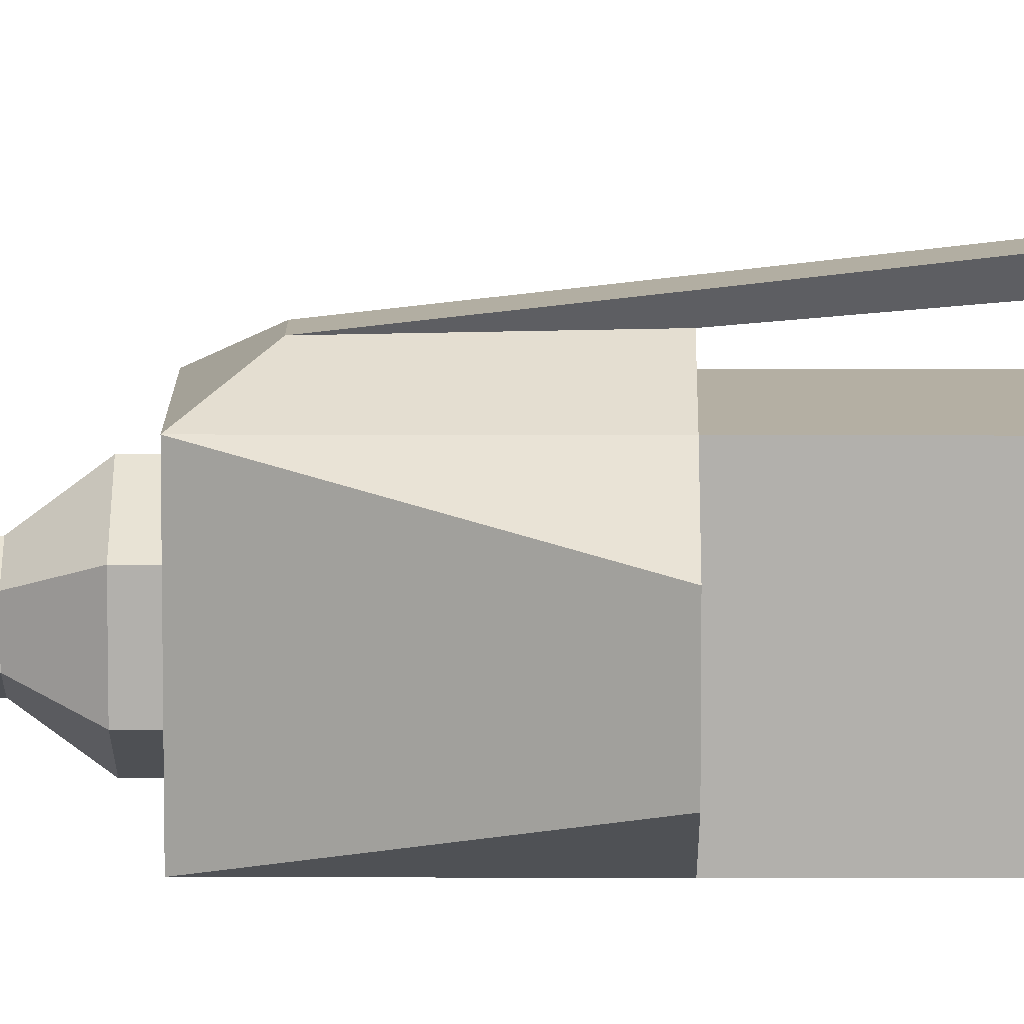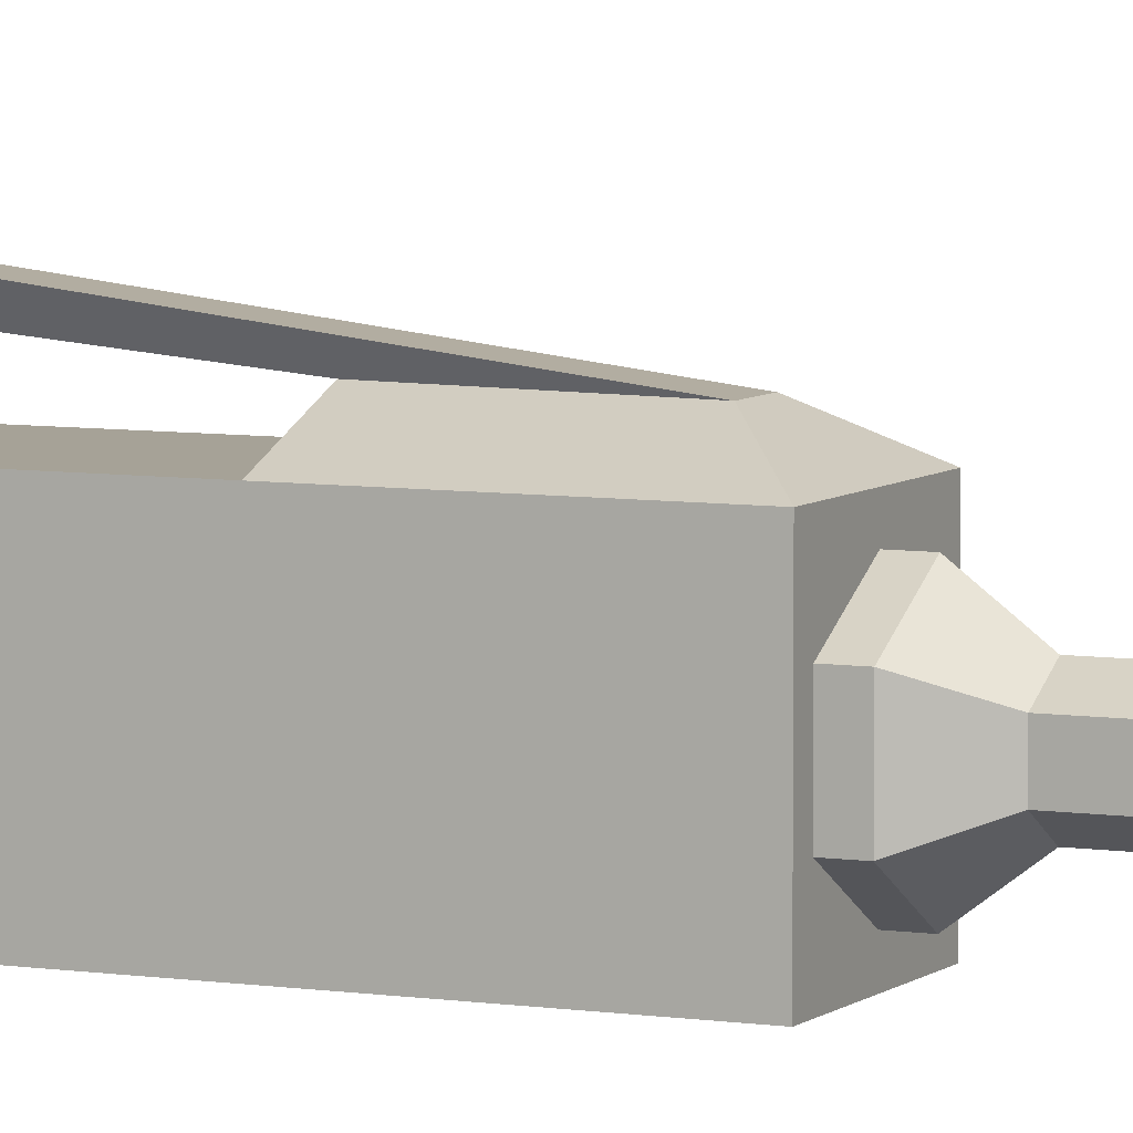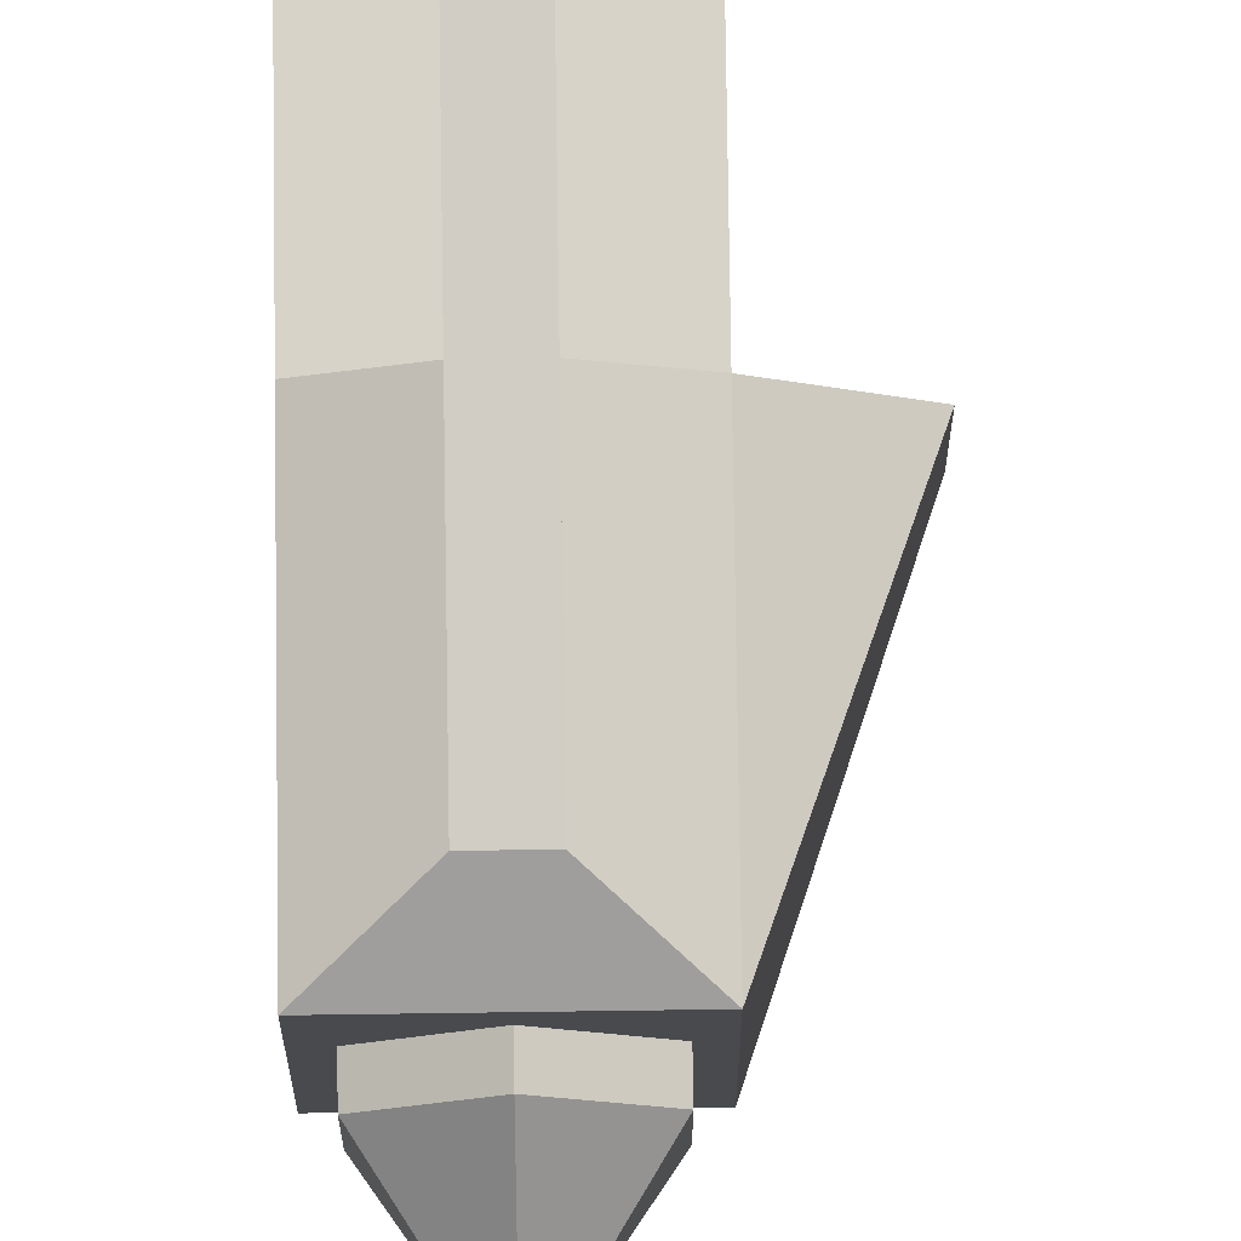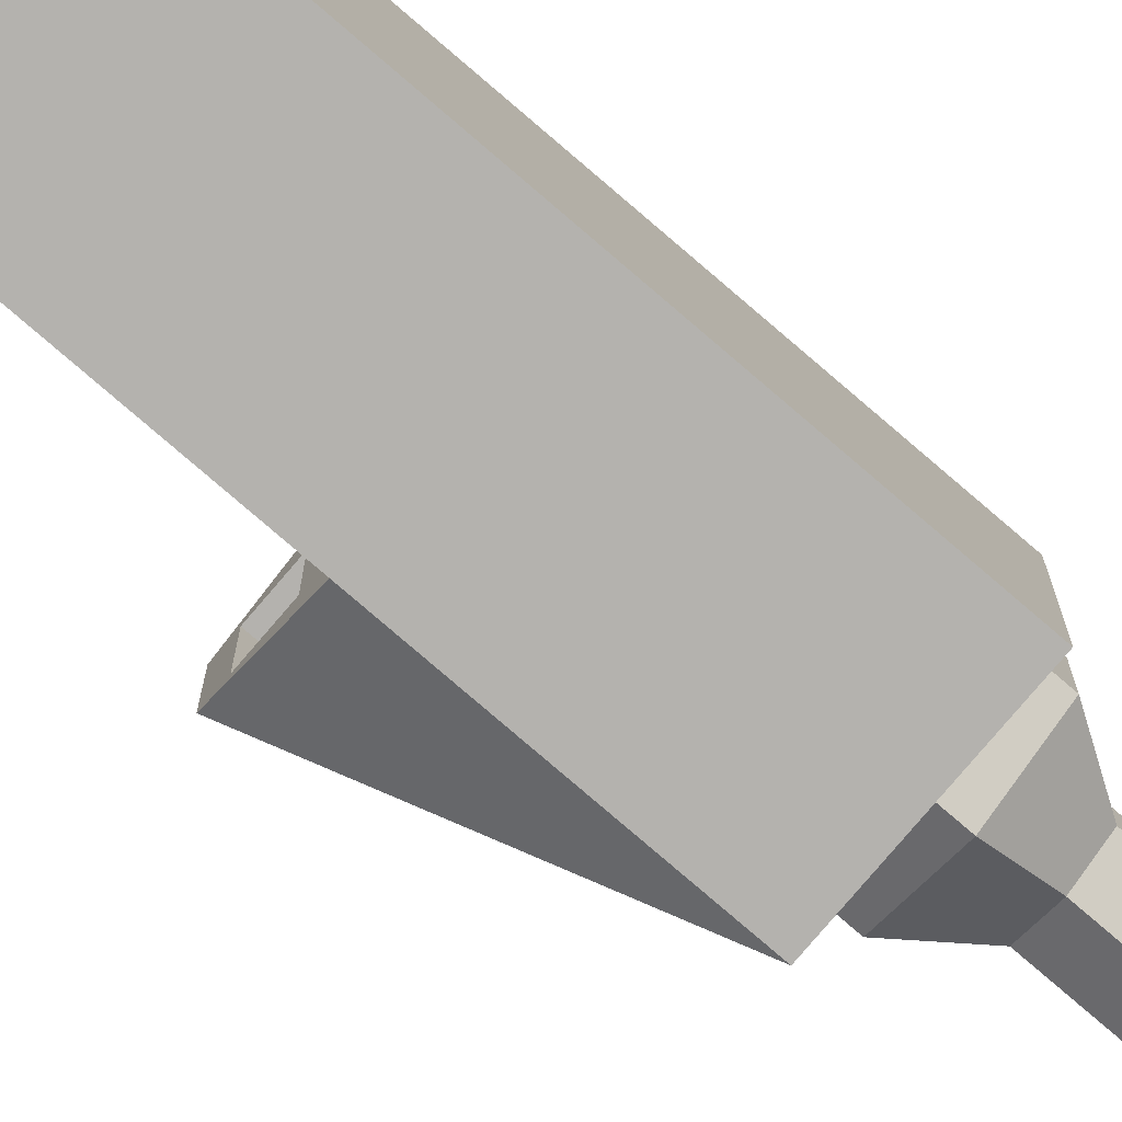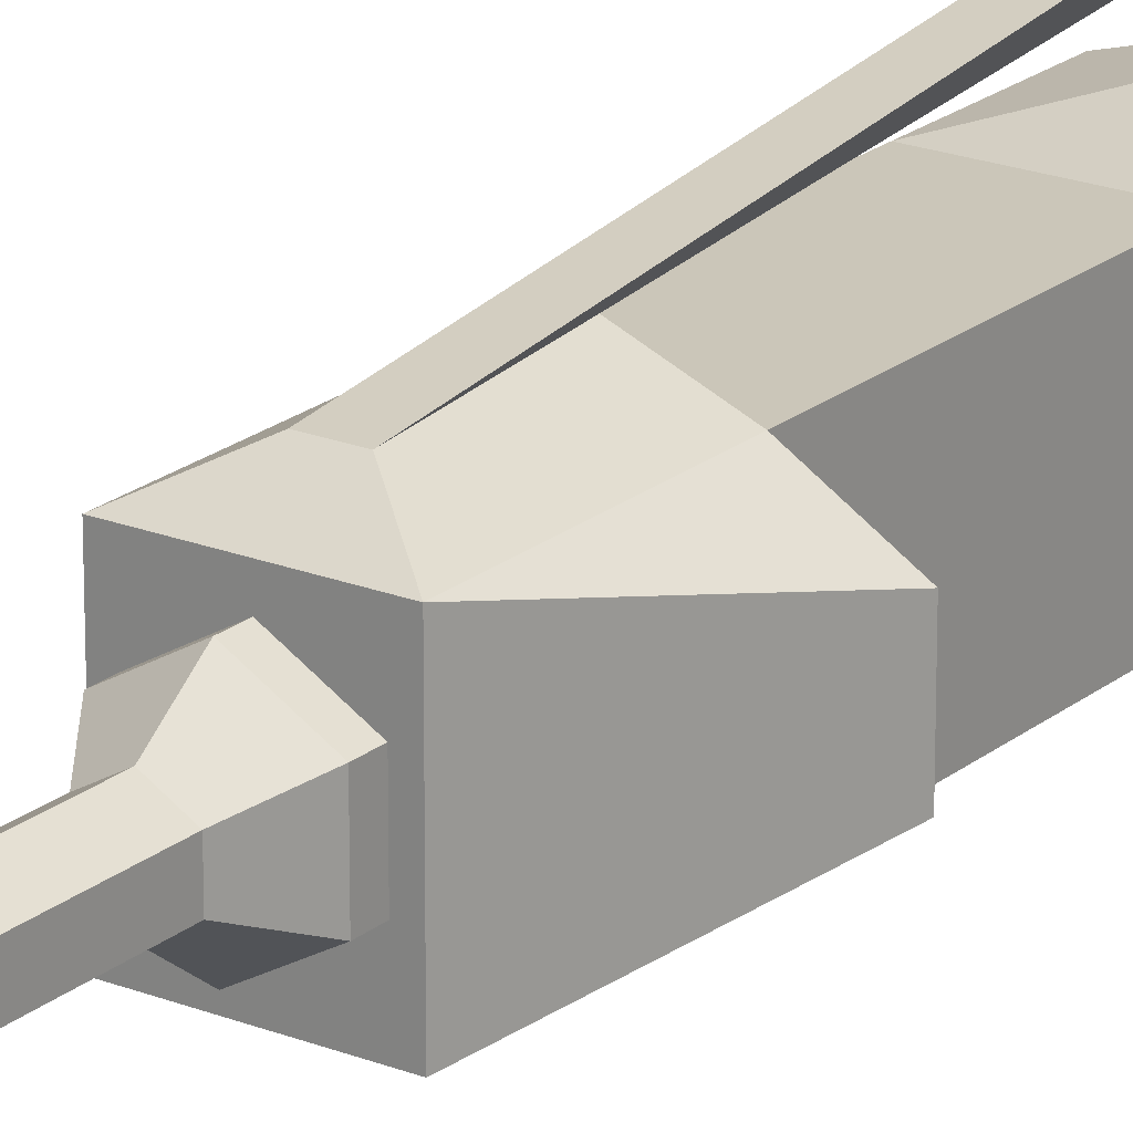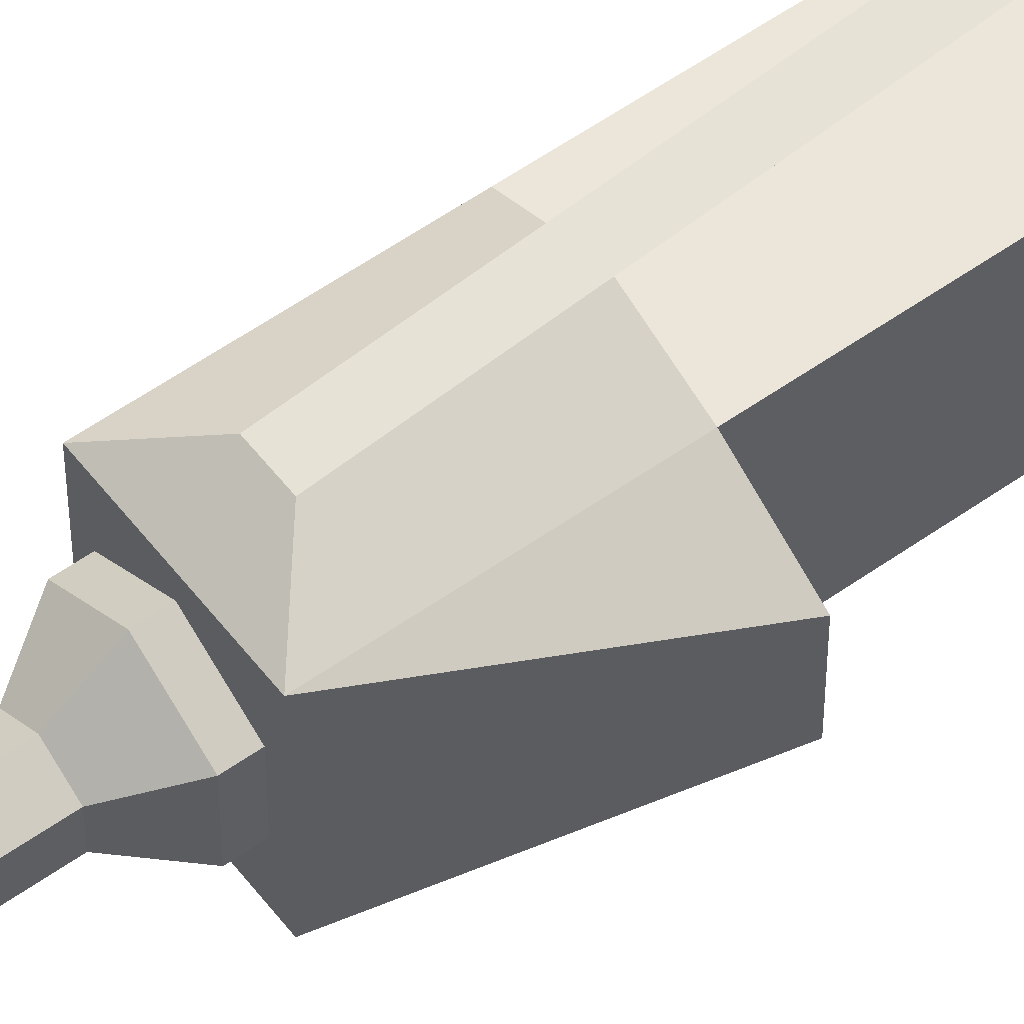
<metadata>
{"format":"obj","ext":"obj","renderer":"f3d","projection":"perspective","resolution":1024,"background":"white","views":[{"elev":11.2,"azim":-89.6,"up":"+Y"},{"elev":6.4,"azim":115.1,"up":"+Y"},{"elev":76.7,"azim":179.2,"up":"+Y"},{"elev":-79.7,"azim":49.4,"up":"+Y"},{"elev":21.0,"azim":-144.7,"up":"+Y"},{"elev":55.4,"azim":-126.9,"up":"+Y"}]}
</metadata>
<code>
o Cylinder
v 0.05 -0.06 0.3
v -0.05 -0.06 0.3
v 0.05 -0.06 -0.15
v -0.05 -0.06 -0.15
v 0.05 0.06 0.3
v -0.05 0.06 0.3
v 0.05 0.06 -0.15
v -0.05 0.06 -0.15
v -0.000526 0.02281 0.4296
v -0.000526 0.02281 -0.5449
v -0.02001 0.01156 0.4296
v -0.02001 0.01156 -0.5449
v -0.02001 -0.01094 0.4296
v -0.02001 -0.01094 -0.5449
v -0.000526 -0.02219 0.4296
v -0.000526 -0.02219 -0.5449
v 0.01896 -0.01094 0.4296
v 0.01896 -0.01094 -0.5449
v 0.01896 0.01156 0.4296
v 0.01896 0.01156 -0.5449
v -0.000526 0.02281 -0.1954
v -0.02001 0.01156 -0.1954
v -0.02001 -0.01094 -0.1954
v -0.000526 -0.02219 -0.1954
v 0.01896 -0.01094 -0.1954
v 0.01896 0.01156 -0.1954
v -0.0395 0.02281 -0.1652
v -0.0395 -0.02219 -0.1652
v -0.000526 -0.04469 -0.1652
v 0.03845 -0.02219 -0.1652
v 0.03845 0.02281 -0.1652
v -0.000526 0.04531 -0.1652
v -0.0395 0.02281 0.3696
v -0.0395 -0.02219 0.3696
v -0.000526 -0.04469 0.3696
v 0.03845 -0.02219 0.3696
v 0.03845 0.02281 0.3696
v -0.000526 0.04531 0.3696
v 0.0125 0.1204 0.2954
v -0.0125 0.1204 0.2954
v -0.05 0.06 0.2
v -0.05 0.06 -0.008337
v 0.05 0.06 0.2
v 0.05 0.06 -0.008337
v -0.0125 0.1244 0.2737
v 0.0125 0.1244 0.2737
v 0.0125 0.08 -0.1185
v 0.0125 0.1044 0.3029
v -0.0125 0.1044 0.3029
v -0.0125 0.08 -0.1185
v -0 0.08 -0.008337
v 0 0.1044 0.2737
v 0.01264 0.07015 0.3029
v -0.01264 0.07015 0.3029
v 0 0.07015 0.2766
v -0.01257 0.08728 0.305
v 0 0.08728 0.2795
v 0.01257 0.08728 0.305
v 0.00625 0.1267 0.291
v -0.00625 0.1267 0.291
v -0.00625 0.1287 0.2801
v 0.00625 0.1287 0.2801
v -0.05 -0.06 -0.008338
v -0.1 0.03 -0.008337
v -0.1 -0.03 -0.008338
v -0.0625 0.03 -0.008337
v -0.0625 -0.03 -0.008338
v -0.0875 0.03 -0.008337
v -0.0875 -0.03 -0.008338
v -0.0625 0.03 -0.03334
v -0.0625 -0.03 -0.03334
v -0.0875 0.03 -0.03334
v -0.0875 -0.03 -0.03334
f 2 1 5 6
f 3 4 8 7
f 21 10 12 22
f 22 12 14 23
f 23 14 16 24
f 24 16 18 25
f 12 10 20 18 16 14
f 25 18 20 26
f 26 20 10 21
f 9 11 13 15 17 19
f 31 26 21 32
f 30 25 26 31
f 29 24 25 30
f 28 23 24 29
f 27 22 23 28
f 32 21 22 27
f 38 32 27 33
f 33 27 28 34
f 34 28 29 35
f 35 29 30 36
f 36 30 31 37
f 37 31 32 38
f 19 37 38 9
f 17 36 37 19
f 15 35 36 17
f 13 34 35 15
f 11 33 34 13
f 9 38 33 11
f 45 40 60 61
f 52 49 40 45
f 47 50 45 46
f 52 51 47 46
f 4 63 2 6 41 42 8
f 48 52 46 39
f 1 3 7 44 43 5
f 58 57 52 48
f 51 42 44
f 56 58 48 49
f 8 42 51 50
f 57 56 49 52
f 7 8 50 47
f 55 43 41
f 41 6 54 55
f 6 5 53 54
f 5 43 55 53
f 42 41 43 44
f 55 54 56 57
f 54 53 58 56
f 53 55 57 58
f 44 7 47 51
f 51 52 45 50
f 40 49 48 39
f 61 60 59 62
f 39 46 62 59
f 46 45 61 62
f 40 39 59 60
f 3 1 2 63 4
f 64 68 66 42
f 64 8 4 65
f 42 8 64
f 65 4 63
f 67 71 73 69
f 65 69 68 64
f 63 67 69 65
f 42 66 67 63
f 70 72 73 71
f 66 70 71 67
f 68 72 70 66
f 69 73 72 68

</code>
